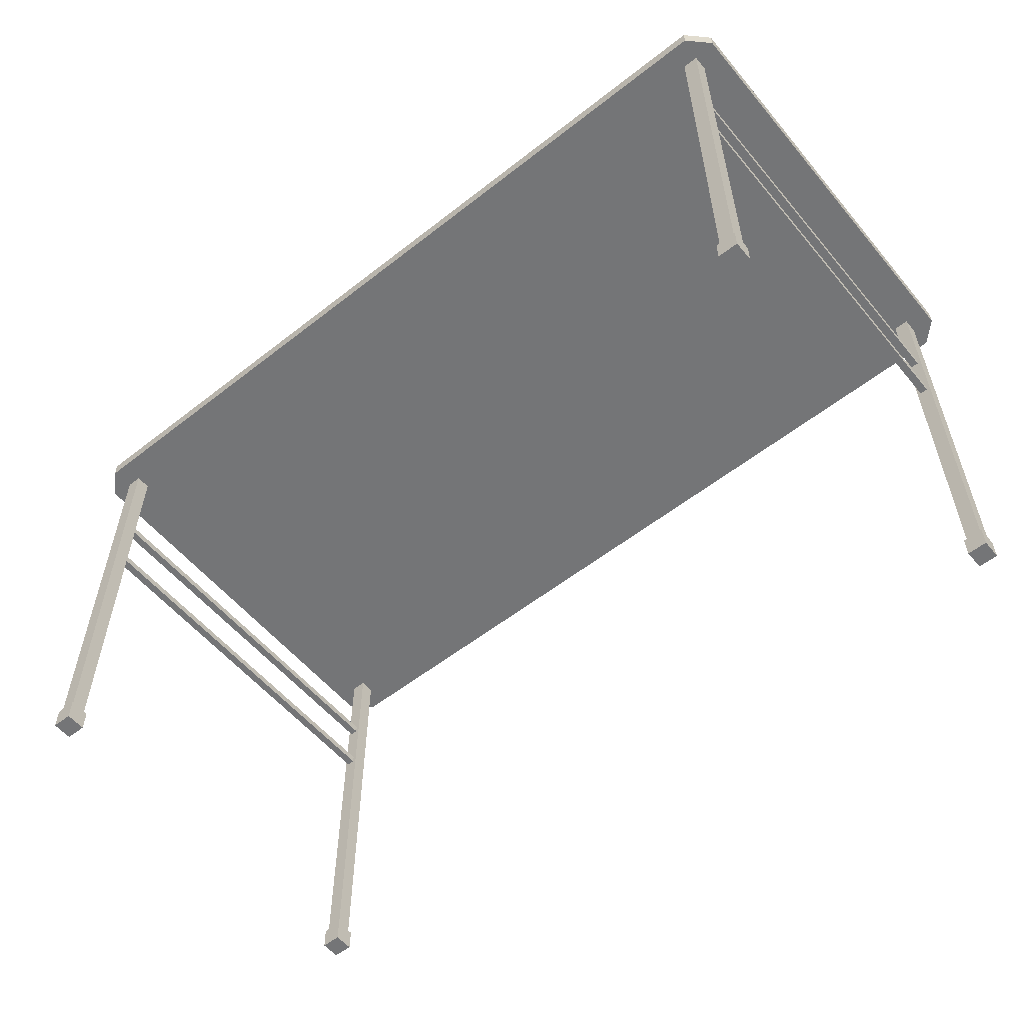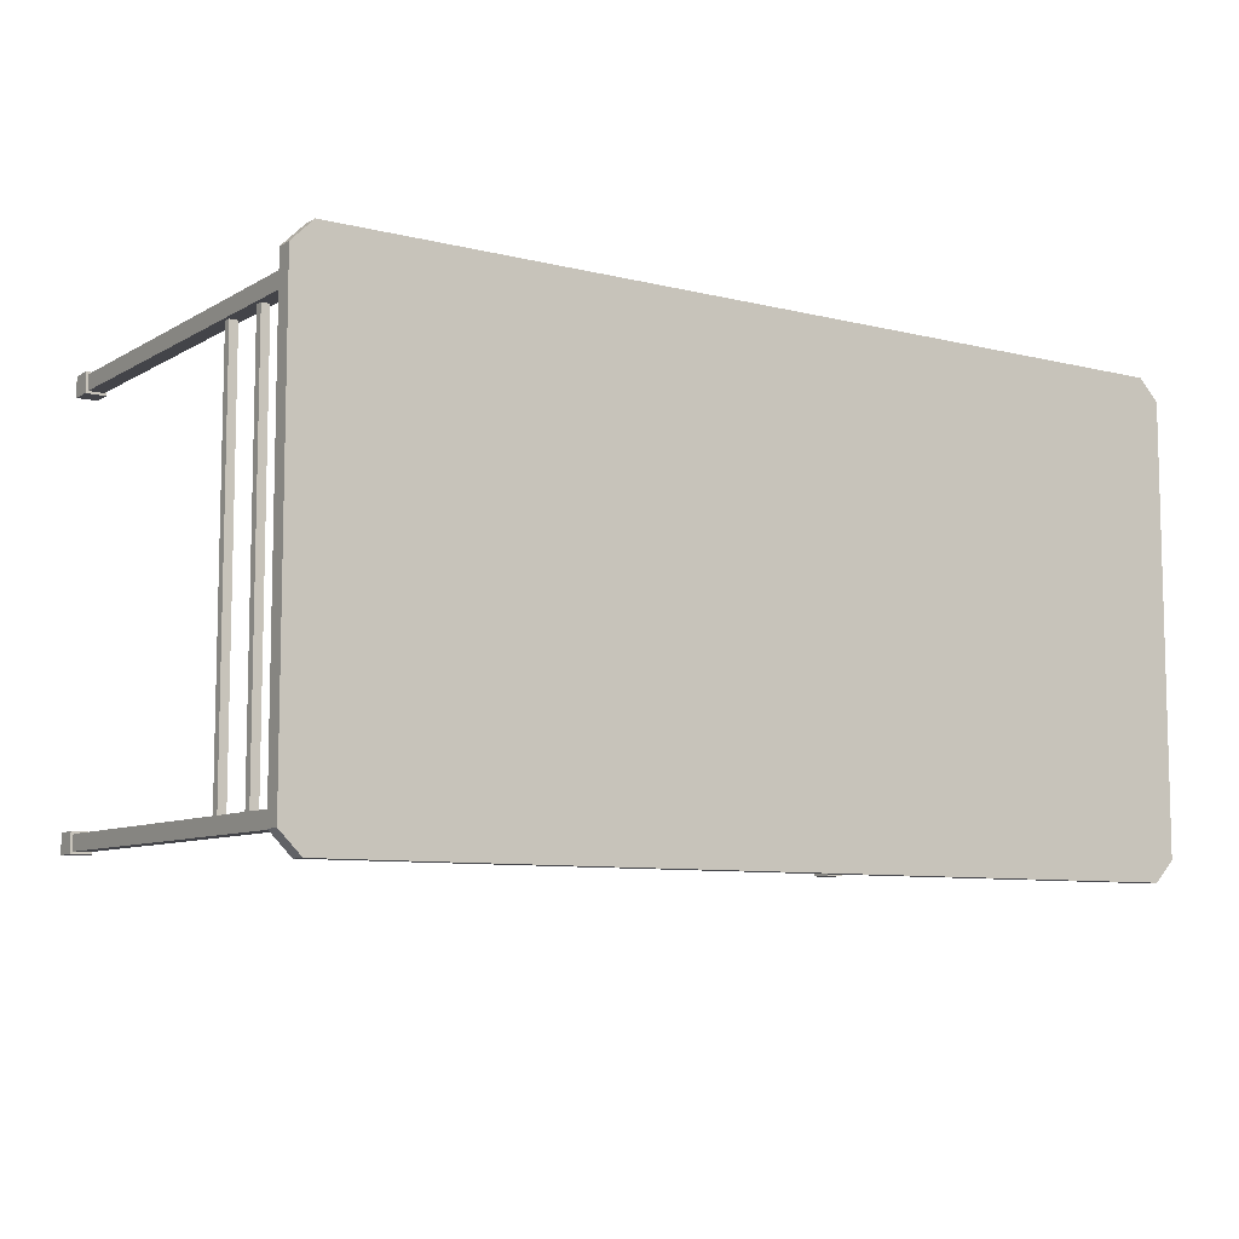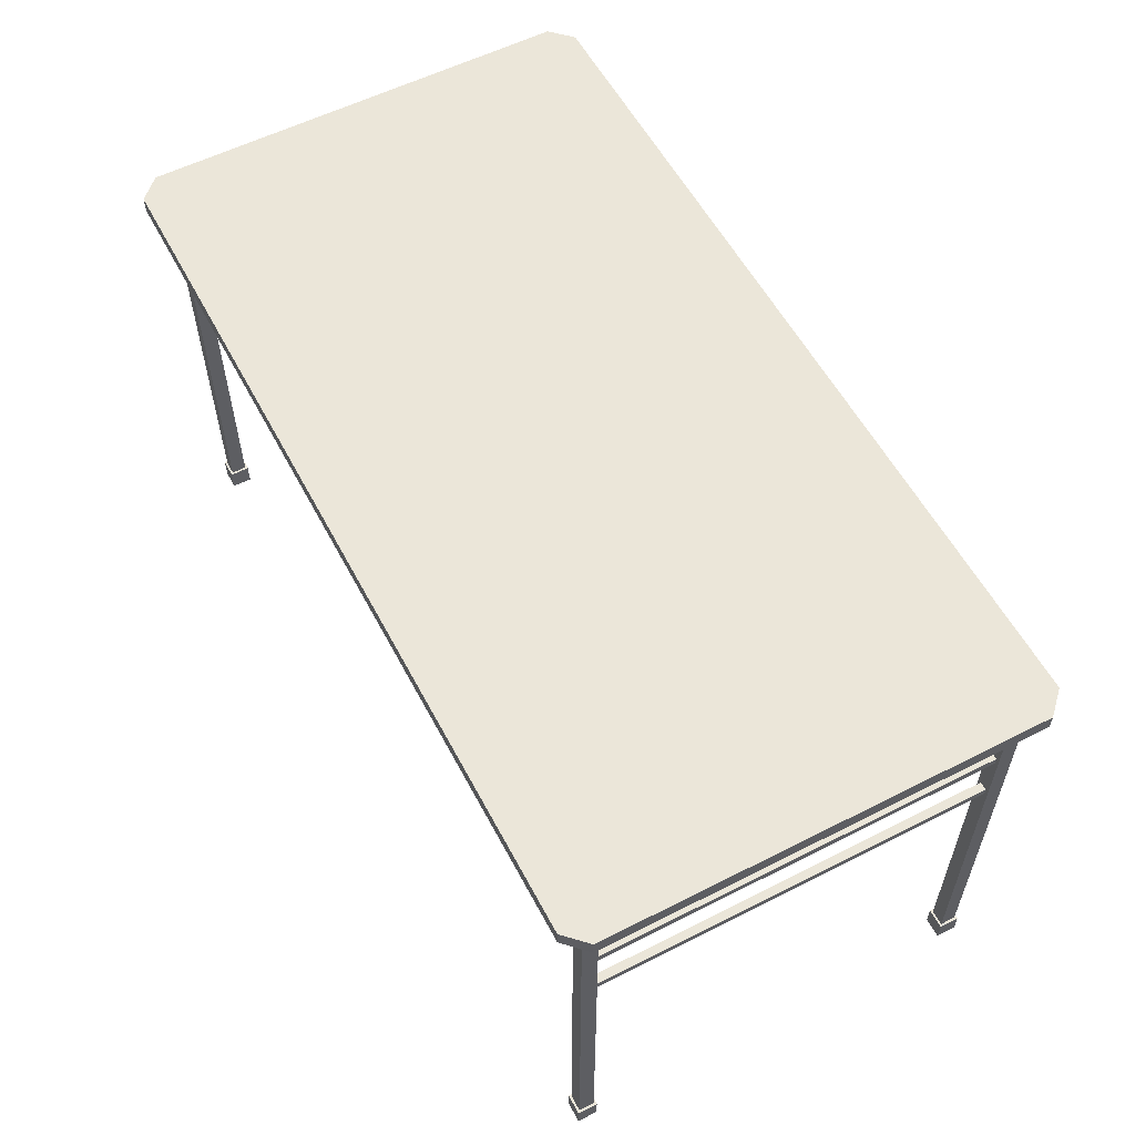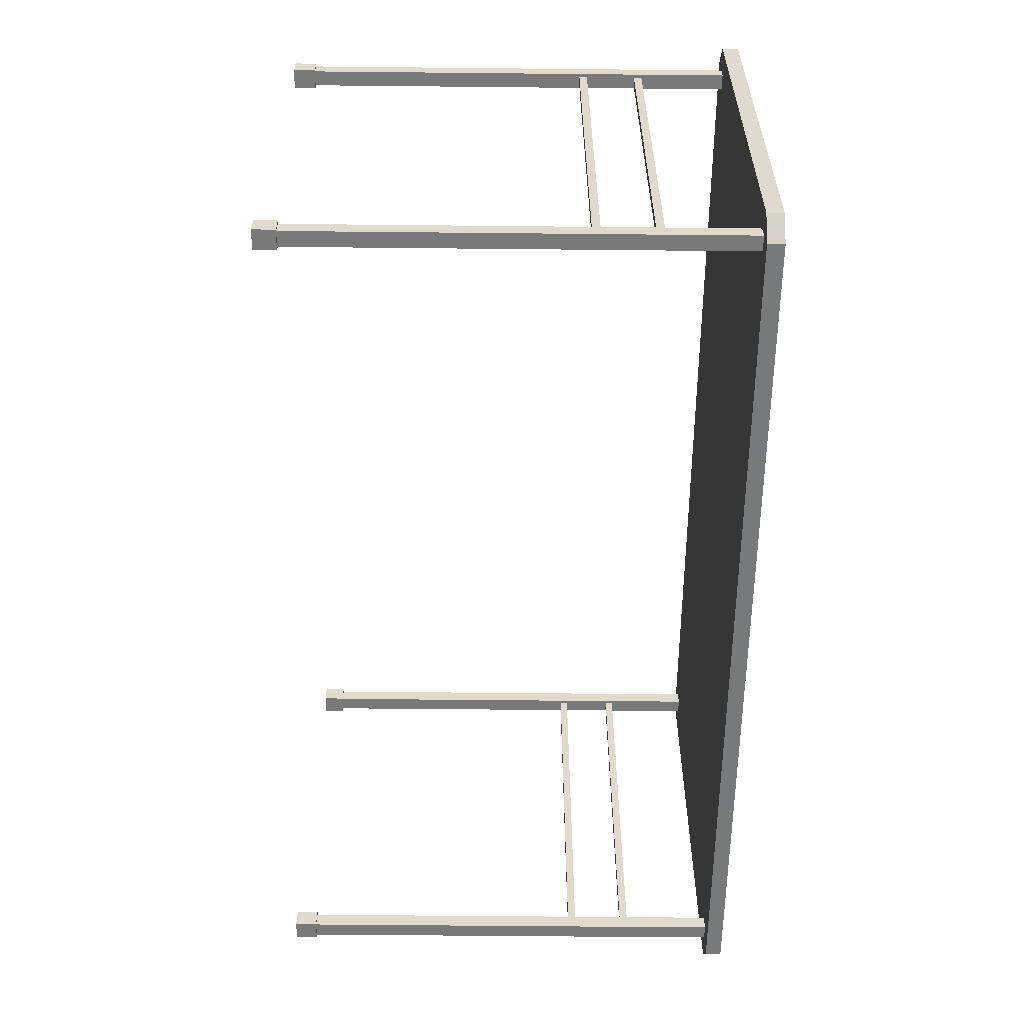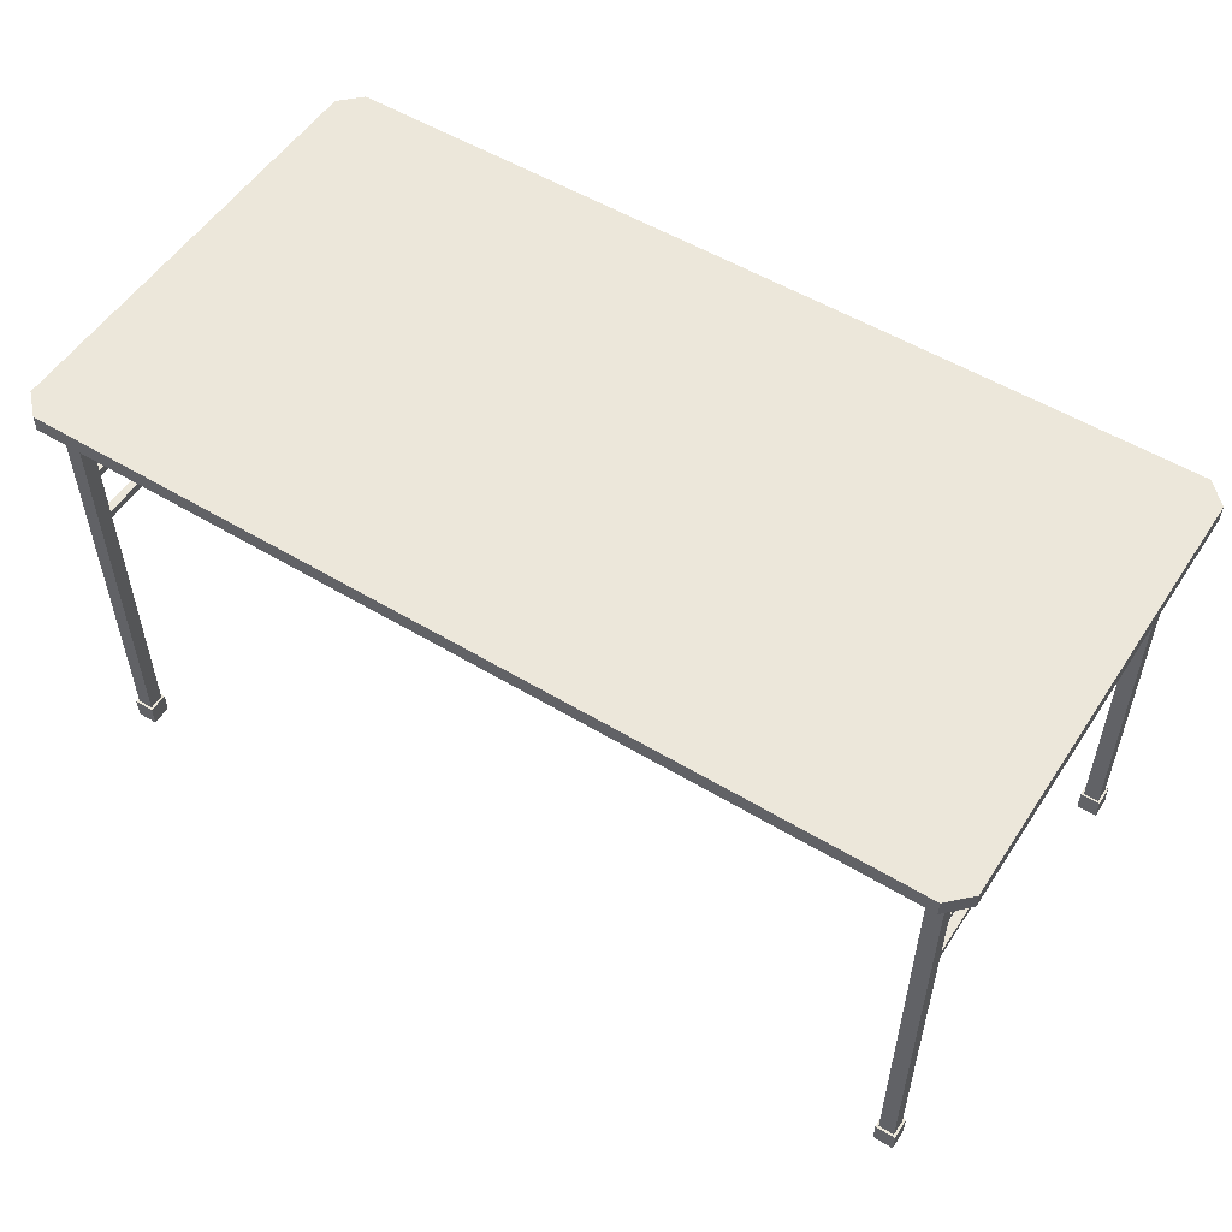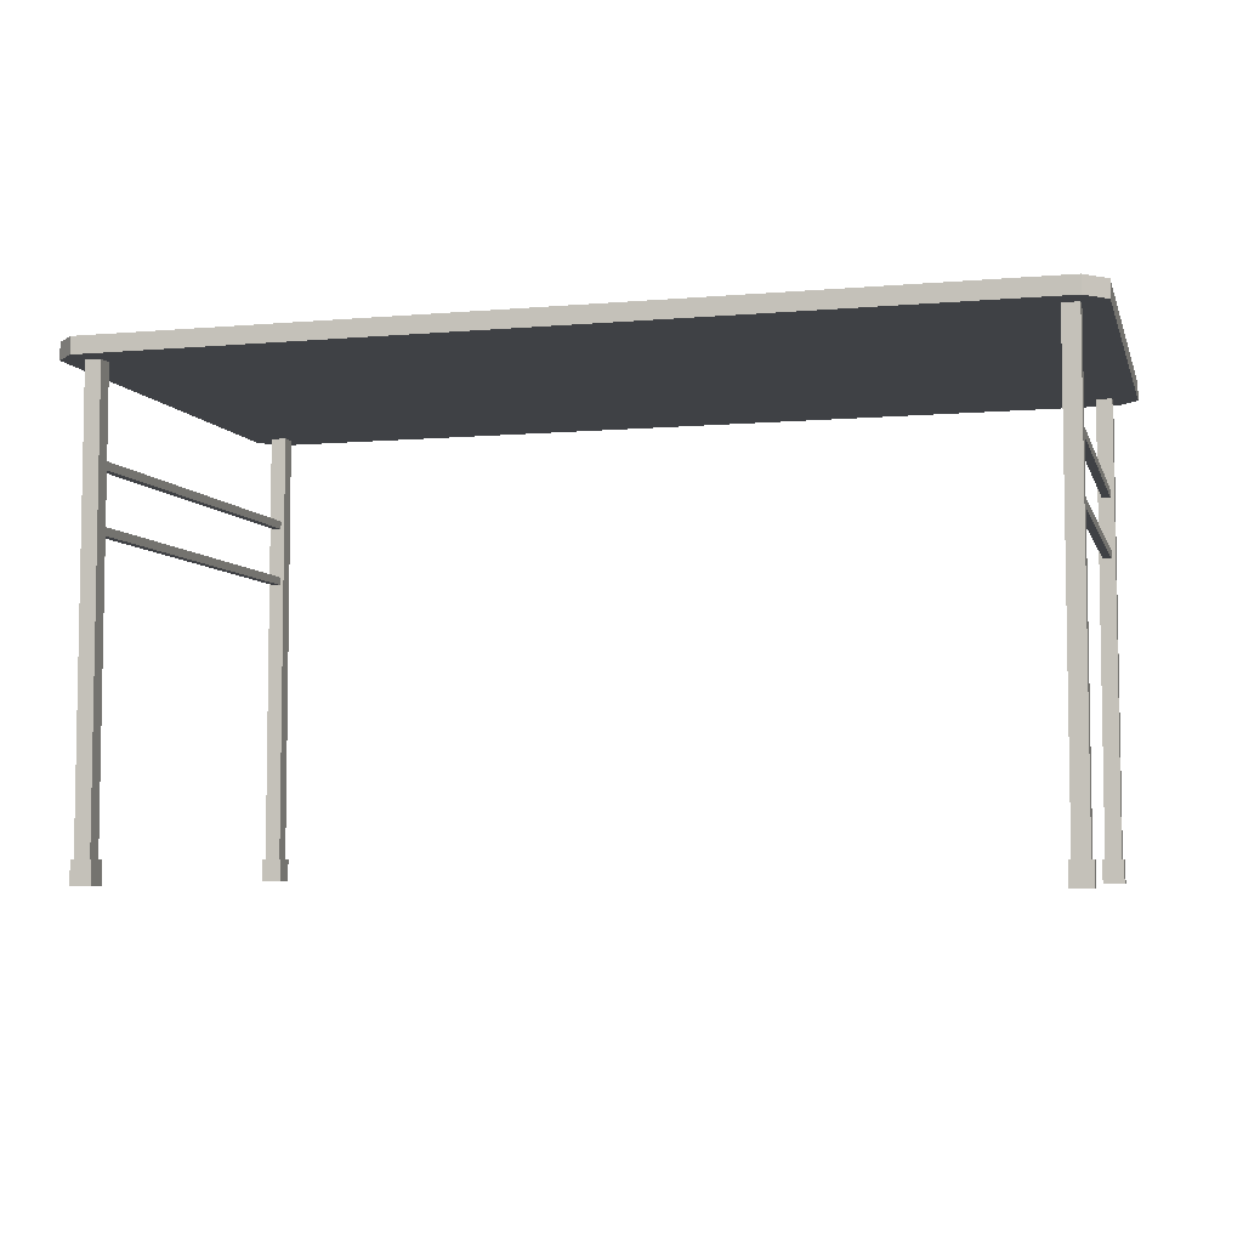
<metadata>
{"format":"obj","ext":"obj","renderer":"f3d","projection":"perspective","resolution":1024,"background":"white","views":[{"elev":-56.4,"azim":-140.7,"up":"+Y"},{"elev":-8.4,"azim":146.1,"up":"+Z"},{"elev":57.3,"azim":62.2,"up":"+Y"},{"elev":-57.7,"azim":89.4,"up":"+Z"},{"elev":53.8,"azim":-147.3,"up":"+Y"},{"elev":-5.7,"azim":14.9,"up":"+Y"}]}
</metadata>
<code>
v 0.7427 0.03976 -0.3553
v 0.7427 0.8215 -0.3553
v 0.7704 0.8215 -0.3553
v 0.7704 0.03976 -0.3553
v 0.7427 0.8215 -0.3829
v 0.7427 0.03976 -0.3829
v 0.7704 0.03976 -0.3829
v 0.7704 0.8215 -0.3829
v 0.7704 0.03976 -0.3553
v 0.7704 0.8215 -0.3553
v 0.7704 0.8215 -0.3829
v 0.7704 0.03976 -0.3829
v 0.7427 0.03976 -0.3829
v 0.7427 0.8215 -0.3829
v 0.7427 0.8215 -0.3553
v 0.7427 0.03976 -0.3553
v 0.7387 0 -0.3512
v 0.7387 0.03976 -0.3512
v 0.7745 0.03976 -0.3512
v 0.7745 0 -0.3512
v 0.7387 0.03976 -0.3512
v 0.7387 0.03976 -0.387
v 0.7745 0.03976 -0.387
v 0.7745 0.03976 -0.3512
v 0.7387 0.03976 -0.387
v 0.7387 0 -0.387
v 0.7745 0 -0.387
v 0.7745 0.03976 -0.387
v 0.7387 0 -0.387
v 0.7387 0 -0.3512
v 0.7745 0 -0.3512
v 0.7745 0 -0.387
v 0.7745 0 -0.3512
v 0.7745 0.03976 -0.3512
v 0.7745 0.03976 -0.387
v 0.7745 0 -0.387
v 0.7387 0 -0.387
v 0.7387 0.03976 -0.387
v 0.7387 0.03976 -0.3512
v 0.7387 0 -0.3512
v 0.7427 0.03976 0.3829
v 0.7427 0.8215 0.3829
v 0.7704 0.8215 0.3829
v 0.7704 0.03976 0.3829
v 0.7427 0.8215 0.3553
v 0.7427 0.03976 0.3553
v 0.7704 0.03976 0.3553
v 0.7704 0.8215 0.3553
v 0.7704 0.03976 0.3829
v 0.7704 0.8215 0.3829
v 0.7704 0.8215 0.3553
v 0.7704 0.03976 0.3553
v 0.7427 0.03976 0.3553
v 0.7427 0.8215 0.3553
v 0.7427 0.8215 0.3829
v 0.7427 0.03976 0.3829
v 0.7387 0 0.387
v 0.7387 0.03976 0.387
v 0.7745 0.03976 0.387
v 0.7745 0 0.387
v 0.7387 0.03976 0.387
v 0.7387 0.03976 0.3512
v 0.7745 0.03976 0.3512
v 0.7745 0.03976 0.387
v 0.7387 0.03976 0.3512
v 0.7387 0 0.3512
v 0.7745 0 0.3512
v 0.7745 0.03976 0.3512
v 0.7387 0 0.3512
v 0.7387 0 0.387
v 0.7745 0 0.387
v 0.7745 0 0.3512
v 0.7745 0 0.387
v 0.7745 0.03976 0.387
v 0.7745 0.03976 0.3512
v 0.7745 0 0.3512
v 0.7387 0 0.3512
v 0.7387 0.03976 0.3512
v 0.7387 0.03976 0.387
v 0.7387 0 0.387
v -0.7704 0.03976 -0.3553
v -0.7704 0.8215 -0.3553
v -0.7427 0.8215 -0.3553
v -0.7427 0.03976 -0.3553
v -0.7704 0.8215 -0.3829
v -0.7704 0.03976 -0.3829
v -0.7427 0.03976 -0.3829
v -0.7427 0.8215 -0.3829
v -0.7427 0.03976 -0.3553
v -0.7427 0.8215 -0.3553
v -0.7427 0.8215 -0.3829
v -0.7427 0.03976 -0.3829
v -0.7704 0.03976 -0.3829
v -0.7704 0.8215 -0.3829
v -0.7704 0.8215 -0.3553
v -0.7704 0.03976 -0.3553
v -0.7745 0 -0.3512
v -0.7745 0.03976 -0.3512
v -0.7387 0.03976 -0.3512
v -0.7387 0 -0.3512
v -0.7745 0.03976 -0.3512
v -0.7745 0.03976 -0.387
v -0.7387 0.03976 -0.387
v -0.7387 0.03976 -0.3512
v -0.7745 0.03976 -0.387
v -0.7745 0 -0.387
v -0.7387 0 -0.387
v -0.7387 0.03976 -0.387
v -0.7745 0 -0.387
v -0.7745 0 -0.3512
v -0.7387 0 -0.3512
v -0.7387 0 -0.387
v -0.7387 0 -0.3512
v -0.7387 0.03976 -0.3512
v -0.7387 0.03976 -0.387
v -0.7387 0 -0.387
v -0.7745 0 -0.387
v -0.7745 0.03976 -0.387
v -0.7745 0.03976 -0.3512
v -0.7745 0 -0.3512
v -0.7704 0.03976 0.3829
v -0.7704 0.8215 0.3829
v -0.7427 0.8215 0.3829
v -0.7427 0.03976 0.3829
v -0.7704 0.8215 0.3553
v -0.7704 0.03976 0.3553
v -0.7427 0.03976 0.3553
v -0.7427 0.8215 0.3553
v -0.7427 0.03976 0.3829
v -0.7427 0.8215 0.3829
v -0.7427 0.8215 0.3553
v -0.7427 0.03976 0.3553
v -0.7704 0.03976 0.3553
v -0.7704 0.8215 0.3553
v -0.7704 0.8215 0.3829
v -0.7704 0.03976 0.3829
v -0.7745 0 0.387
v -0.7745 0.03976 0.387
v -0.7387 0.03976 0.387
v -0.7387 0 0.387
v -0.7745 0.03976 0.387
v -0.7745 0.03976 0.3512
v -0.7387 0.03976 0.3512
v -0.7387 0.03976 0.387
v -0.7745 0.03976 0.3512
v -0.7745 0 0.3512
v -0.7387 0 0.3512
v -0.7387 0.03976 0.3512
v -0.7745 0 0.3512
v -0.7745 0 0.387
v -0.7387 0 0.387
v -0.7387 0 0.3512
v -0.7387 0 0.387
v -0.7387 0.03976 0.387
v -0.7387 0.03976 0.3512
v -0.7387 0 0.3512
v -0.7745 0 0.3512
v -0.7745 0.03976 0.3512
v -0.7745 0.03976 0.387
v -0.7745 0 0.387
v -0.7745 0.8509 0.4244
v 0.7745 0.8509 0.4244
v 0.7745 0.8215 0.4244
v -0.7745 0.8215 0.4244
v -0.7745 0.8215 -0.4244
v 0.7745 0.8215 -0.4244
v 0.7745 0.8509 -0.4244
v -0.7745 0.8509 -0.4244
v 0.8119 0.8509 0.387
v 0.8119 0.8509 -0.387
v 0.8119 0.8215 -0.387
v 0.8119 0.8215 0.387
v -0.8119 0.8509 -0.387
v -0.8119 0.8509 0.387
v -0.8119 0.8215 0.387
v -0.8119 0.8215 -0.387
v -0.8119 0.8509 -0.387
v -0.7745 0.8509 -0.4244
v 0.7745 0.8509 -0.4244
v 0.8119 0.8509 -0.387
v -0.8119 0.8509 0.387
v 0.8119 0.8509 0.387
v -0.7745 0.8509 0.4244
v 0.7745 0.8509 0.4244
v 0.8119 0.8215 -0.387
v 0.7745 0.8215 -0.4244
v -0.7745 0.8215 -0.4244
v -0.8119 0.8215 -0.387
v 0.8119 0.8215 0.387
v -0.8119 0.8215 0.387
v 0.7745 0.8215 0.4244
v -0.7745 0.8215 0.4244
v -0.8119 0.8215 0.387
v -0.8119 0.8509 0.387
v -0.7745 0.8509 0.4244
v -0.7745 0.8215 0.4244
v 0.7745 0.8215 0.4244
v 0.7745 0.8509 0.4244
v 0.8119 0.8509 0.387
v 0.8119 0.8215 0.387
v -0.8119 0.8509 -0.387
v -0.8119 0.8215 -0.387
v -0.7745 0.8215 -0.4244
v -0.7745 0.8509 -0.4244
v 0.7745 0.8509 -0.4244
v 0.7745 0.8215 -0.4244
v 0.8119 0.8215 -0.387
v 0.8119 0.8509 -0.387
v 0.7494 0.6514 -0.3553
v 0.7494 0.6514 0.3553
v 0.7637 0.6514 0.3553
v 0.7637 0.6514 -0.3553
v 0.7494 0.6658 0.3553
v 0.7494 0.6658 -0.3553
v 0.7637 0.6658 -0.3553
v 0.7637 0.6658 0.3553
v 0.7637 0.6514 -0.3553
v 0.7637 0.6514 0.3553
v 0.7637 0.6658 0.3553
v 0.7637 0.6658 -0.3553
v 0.7494 0.6658 -0.3553
v 0.7494 0.6658 0.3553
v 0.7494 0.6514 0.3553
v 0.7494 0.6514 -0.3553
v 0.7494 0.5468 -0.3553
v 0.7494 0.5468 0.3553
v 0.7637 0.5468 0.3553
v 0.7637 0.5468 -0.3553
v 0.7494 0.5612 0.3553
v 0.7494 0.5612 -0.3553
v 0.7637 0.5612 -0.3553
v 0.7637 0.5612 0.3553
v 0.7637 0.5468 -0.3553
v 0.7637 0.5468 0.3553
v 0.7637 0.5612 0.3553
v 0.7637 0.5612 -0.3553
v 0.7494 0.5612 -0.3553
v 0.7494 0.5612 0.3553
v 0.7494 0.5468 0.3553
v 0.7494 0.5468 -0.3553
v -0.7635 0.6514 -0.3553
v -0.7635 0.6514 0.3553
v -0.7491 0.6514 0.3553
v -0.7491 0.6514 -0.3553
v -0.7635 0.6658 0.3553
v -0.7635 0.6658 -0.3553
v -0.7491 0.6658 -0.3553
v -0.7491 0.6658 0.3553
v -0.7491 0.6514 -0.3553
v -0.7491 0.6514 0.3553
v -0.7491 0.6658 0.3553
v -0.7491 0.6658 -0.3553
v -0.7635 0.6658 -0.3553
v -0.7635 0.6658 0.3553
v -0.7635 0.6514 0.3553
v -0.7635 0.6514 -0.3553
v -0.7635 0.5468 -0.3553
v -0.7635 0.5468 0.3553
v -0.7491 0.5468 0.3553
v -0.7491 0.5468 -0.3553
v -0.7635 0.5612 0.3553
v -0.7635 0.5612 -0.3553
v -0.7491 0.5612 -0.3553
v -0.7491 0.5612 0.3553
v -0.7491 0.5468 -0.3553
v -0.7491 0.5468 0.3553
v -0.7491 0.5612 0.3553
v -0.7491 0.5612 -0.3553
v -0.7635 0.5612 -0.3553
v -0.7635 0.5612 0.3553
v -0.7635 0.5468 0.3553
v -0.7635 0.5468 -0.3553
g PREF_props_table_01_1476_7
f 1 3 2
f 1 4 3
f 5 7 6
f 5 8 7
f 9 11 10
f 9 12 11
f 13 15 14
f 13 16 15
f 17 19 18
f 17 20 19
f 21 23 22
f 21 24 23
f 25 27 26
f 25 28 27
f 29 31 30
f 29 32 31
f 33 35 34
f 33 36 35
f 37 39 38
f 37 40 39
f 41 43 42
f 41 44 43
f 45 47 46
f 45 48 47
f 49 51 50
f 49 52 51
f 53 55 54
f 53 56 55
f 57 59 58
f 57 60 59
f 61 63 62
f 61 64 63
f 65 67 66
f 65 68 67
f 69 71 70
f 69 72 71
f 73 75 74
f 73 76 75
f 77 79 78
f 77 80 79
f 81 83 82
f 81 84 83
f 85 87 86
f 85 88 87
f 89 91 90
f 89 92 91
f 93 95 94
f 93 96 95
f 97 99 98
f 97 100 99
f 101 103 102
f 101 104 103
f 105 107 106
f 105 108 107
f 109 111 110
f 109 112 111
f 113 115 114
f 113 116 115
f 117 119 118
f 117 120 119
f 121 123 122
f 121 124 123
f 125 127 126
f 125 128 127
f 129 131 130
f 129 132 131
f 133 135 134
f 133 136 135
f 137 139 138
f 137 140 139
f 141 143 142
f 141 144 143
f 145 147 146
f 145 148 147
f 149 151 150
f 149 152 151
f 153 155 154
f 153 156 155
f 157 159 158
f 157 160 159
f 161 163 162
f 161 164 163
f 165 167 166
f 165 168 167
f 169 171 170
f 169 172 171
f 173 175 174
f 173 176 175
f 177 179 178
f 179 177 180
f 180 177 181
f 180 181 182
f 182 181 183
f 182 183 184
f 185 187 186
f 187 185 188
f 188 185 189
f 188 189 190
f 190 189 191
f 190 191 192
f 193 195 194
f 193 196 195
f 197 199 198
f 197 200 199
f 201 203 202
f 201 204 203
f 205 207 206
f 205 208 207
f 209 211 210
f 209 212 211
f 213 215 214
f 213 216 215
f 217 219 218
f 217 220 219
f 221 223 222
f 221 224 223
f 225 227 226
f 225 228 227
f 229 231 230
f 229 232 231
f 233 235 234
f 233 236 235
f 237 239 238
f 237 240 239
f 241 243 242
f 241 244 243
f 245 247 246
f 245 248 247
f 249 251 250
f 249 252 251
f 253 255 254
f 253 256 255
f 257 259 258
f 257 260 259
f 261 263 262
f 261 264 263
f 265 267 266
f 265 268 267
f 269 271 270
f 269 272 271

</code>
